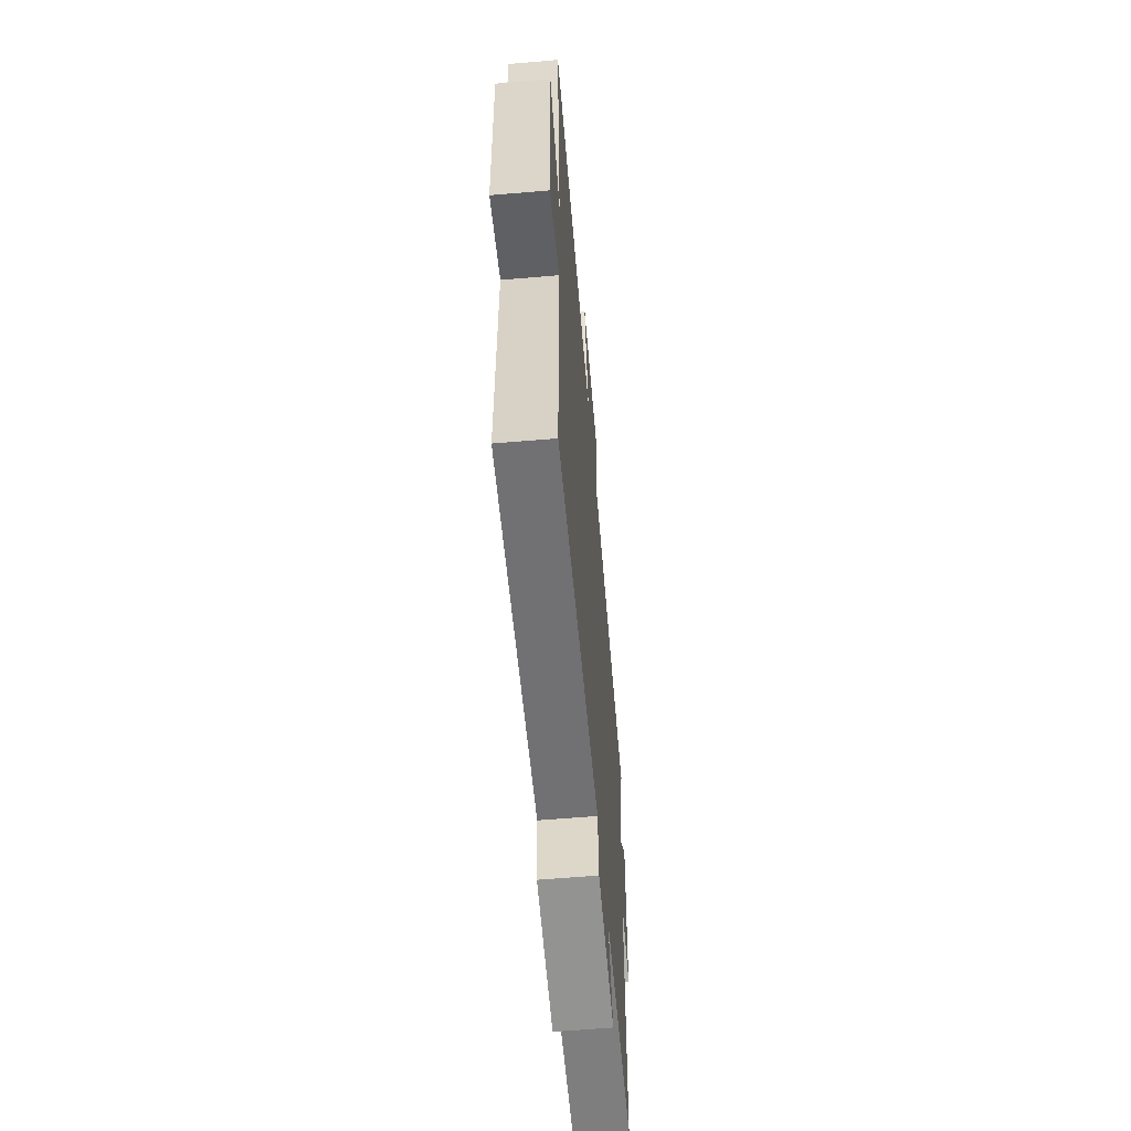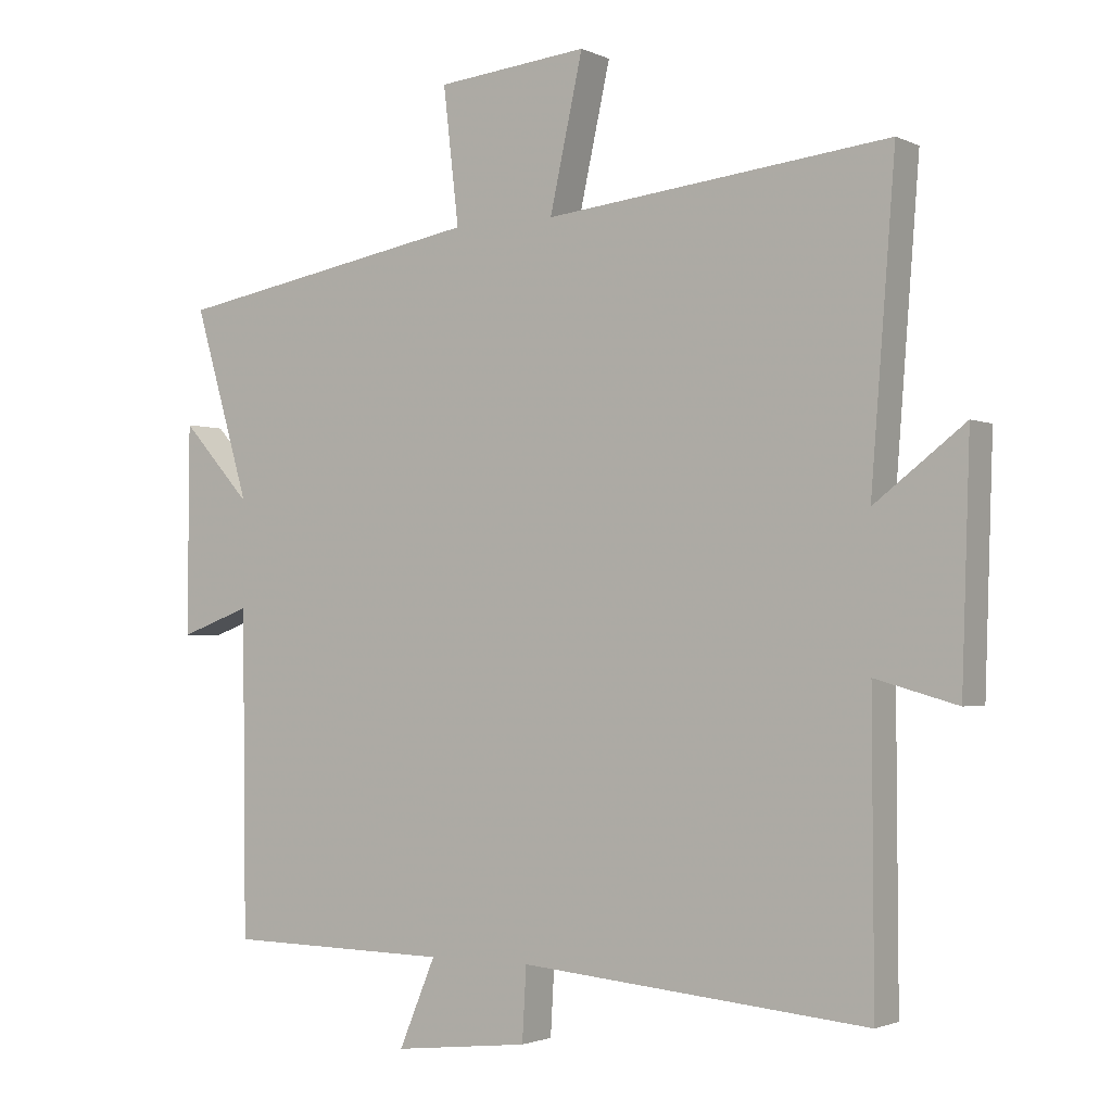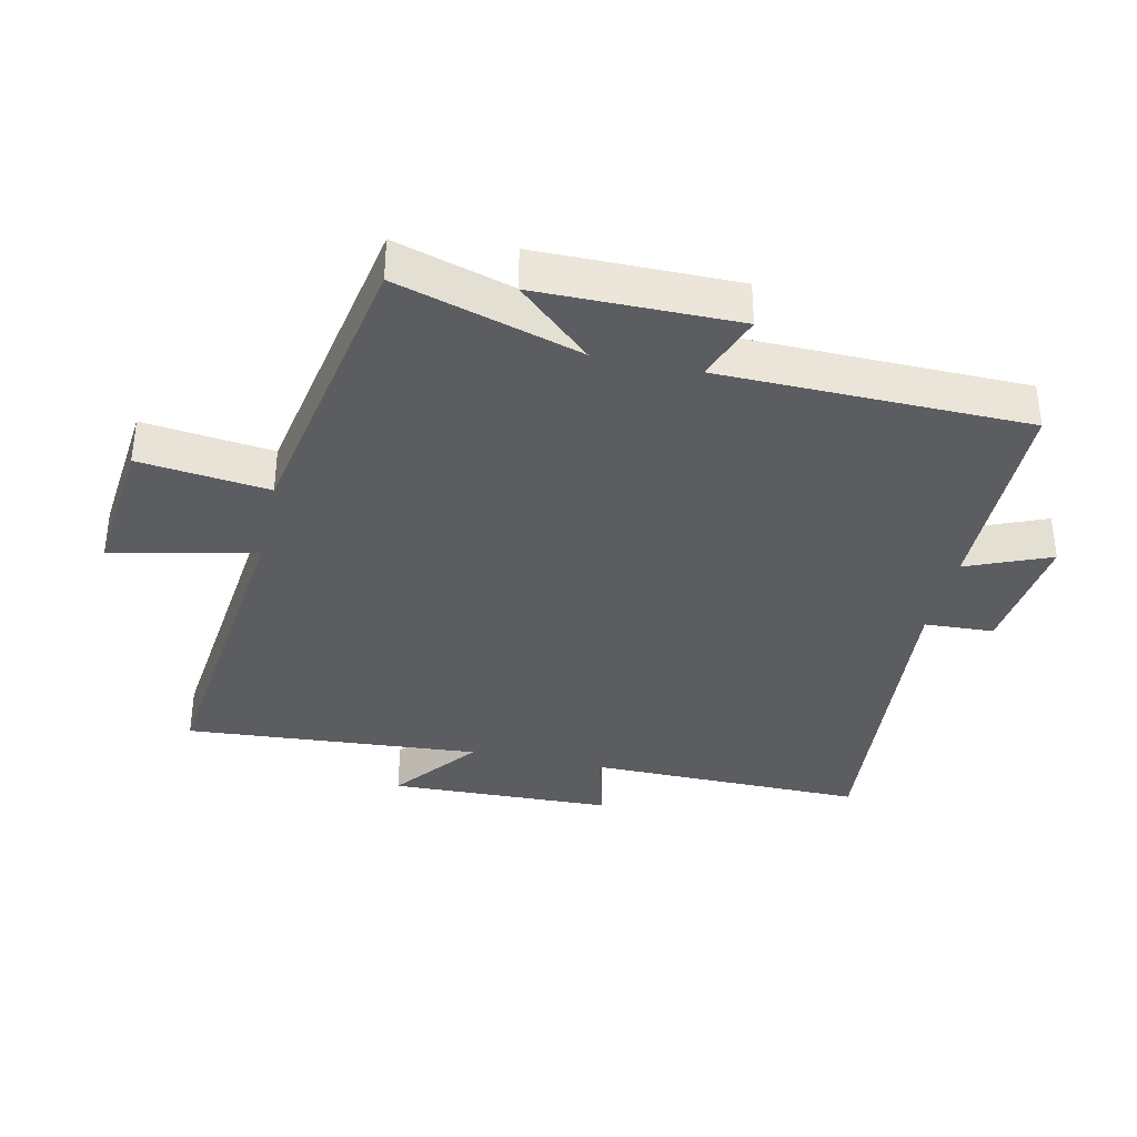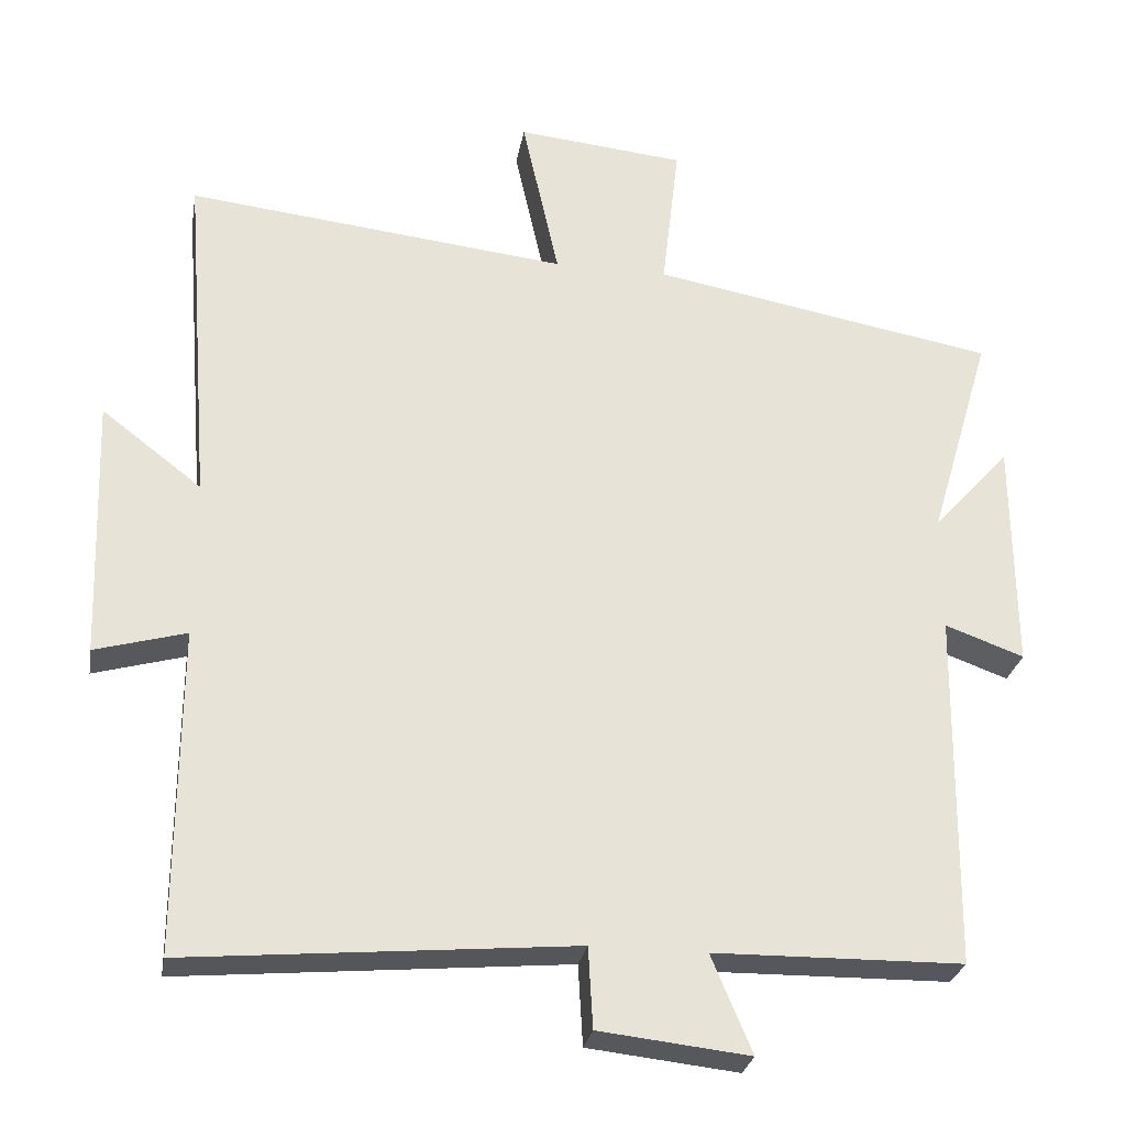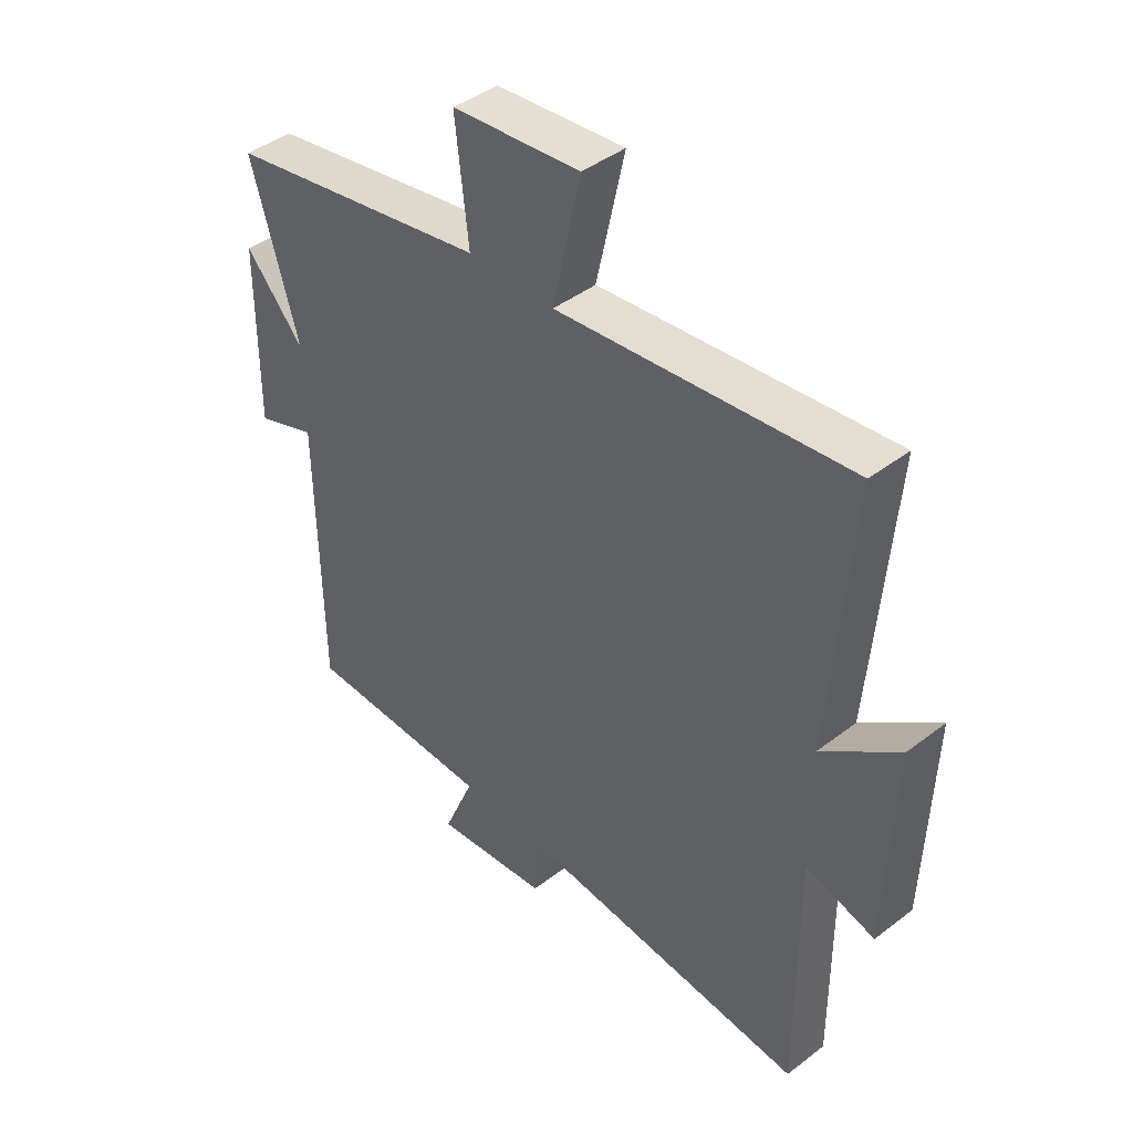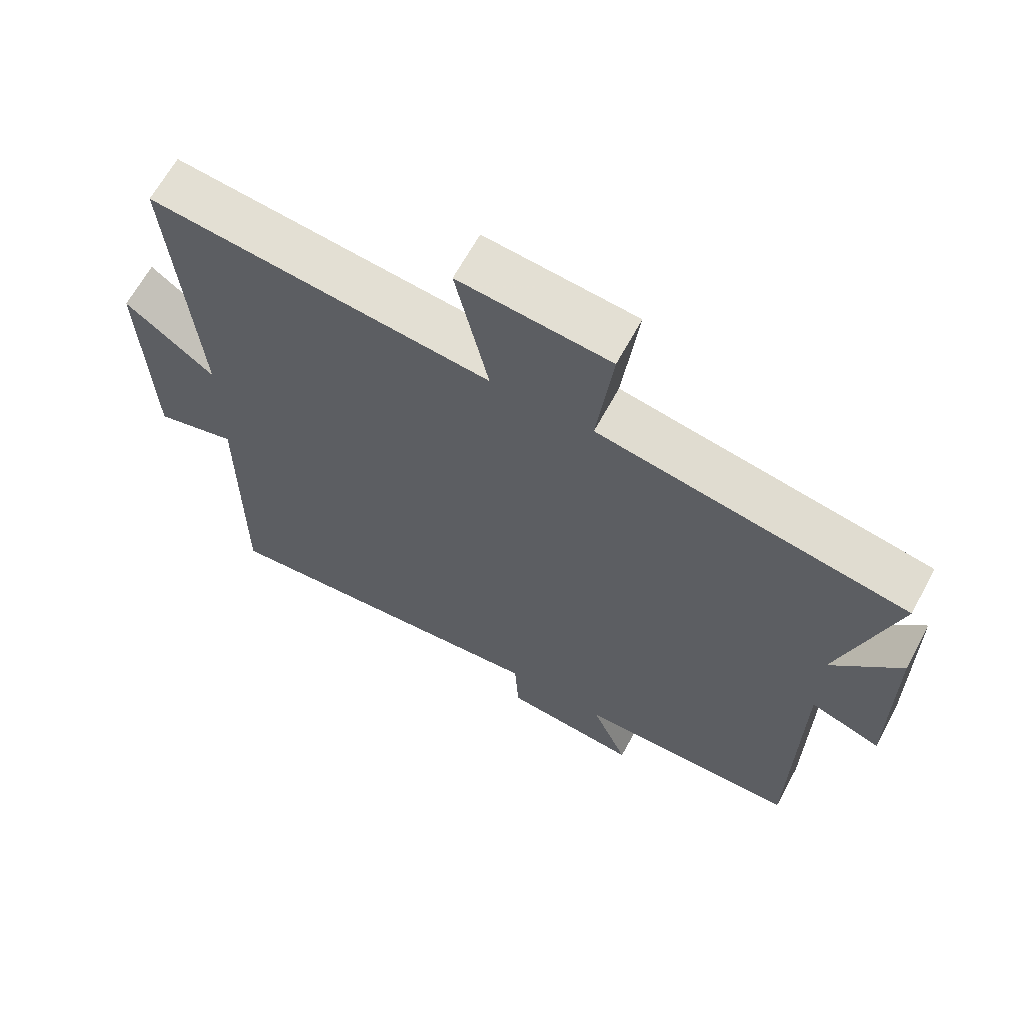
<metadata>
{"format":"obj","ext":"obj","renderer":"f3d","projection":"perspective","resolution":1024,"background":"white","views":[{"elev":-60.4,"azim":-85.0,"up":"+Z"},{"elev":-2.1,"azim":-147.3,"up":"+Z"},{"elev":-36.0,"azim":77.3,"up":"+Y"},{"elev":-27.7,"azim":-9.8,"up":"+Z"},{"elev":42.8,"azim":-132.4,"up":"+Z"},{"elev":65.1,"azim":28.4,"up":"+Z"}]}
</metadata>
<code>
v 0.583 0.07 0.418
v 0.5 0.07 0.136
v 0.603 0.07 0.25
v 0.605 0.07 -0.058
v 0.5 0.07 -0.02
v 0.494 0.07 -0.495
v 0.163 0.07 -0.5
v 0.217 0.07 -0.629
v 0.017 0.07 -0.607
v 0.011 0.07 -0.5
v -0.502 0.07 -0.546
v -0.5 0.07 -0.115
v -0.621 0.07 -0.149
v -0.633 0.07 0.199
v -0.5 0.07 0.097
v -0.536 0.07 0.555
v -0.028 0.07 0.5
v -0.077 0.07 0.722
v 0.147 0.07 0.7
v 0.124 0.07 0.5
v 0.583 0 0.418
v 0.5 0 0.136
v 0.603 0 0.25
v 0.605 0 -0.058
v 0.5 0 -0.02
v 0.494 0 -0.495
v 0.163 0 -0.5
v 0.217 0 -0.629
v 0.017 0 -0.607
v 0.011 0 -0.5
v -0.502 0 -0.546
v -0.5 0 -0.115
v -0.621 0 -0.149
v -0.633 0 0.199
v -0.5 0 0.097
v -0.536 0 0.555
v -0.028 0 0.5
v -0.077 0 0.722
v 0.147 0 0.7
v 0.124 0 0.5
f 17 18 19 20
f 17 20 1 2
f 15 16 17 2
f 12 13 14 15
f 12 15 2
f 10 11 12 2
f 7 8 9 10
f 7 10 2
f 6 7 2
f 5 6 2
f 2 3 4 5
f 40 39 38 37
f 22 21 40 37
f 22 37 36 35
f 35 34 33 32
f 22 35 32
f 22 32 31 30
f 30 29 28 27
f 22 30 27
f 22 27 26
f 22 26 25
f 25 24 23 22
f 1 21 22 2
f 2 22 23 3
f 3 23 24 4
f 4 24 25 5
f 5 25 26 6
f 6 26 27 7
f 7 27 28 8
f 8 28 29 9
f 9 29 30 10
f 10 30 31 11
f 11 31 32 12
f 12 32 33 13
f 13 33 34 14
f 14 34 35 15
f 15 35 36 16
f 16 36 37 17
f 17 37 38 18
f 18 38 39 19
f 19 39 40 20
f 20 40 21 1

</code>
